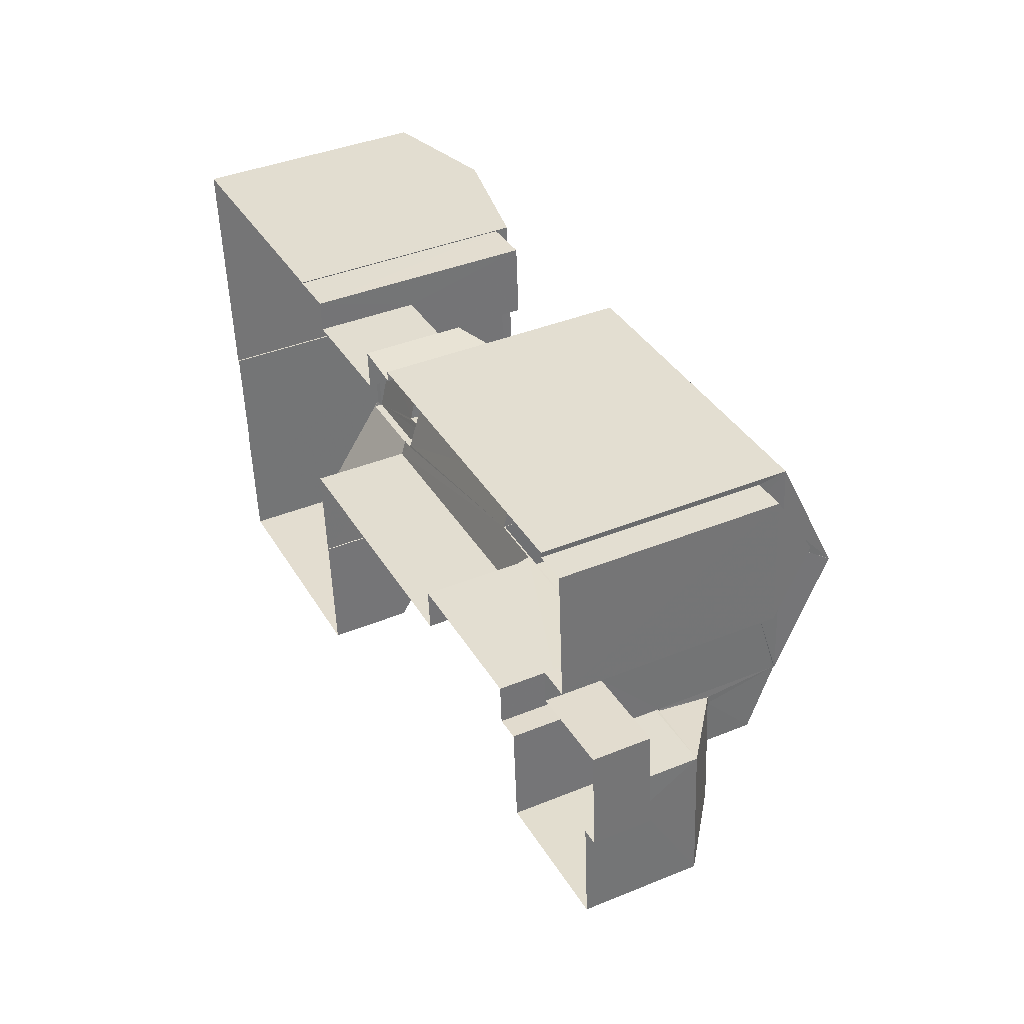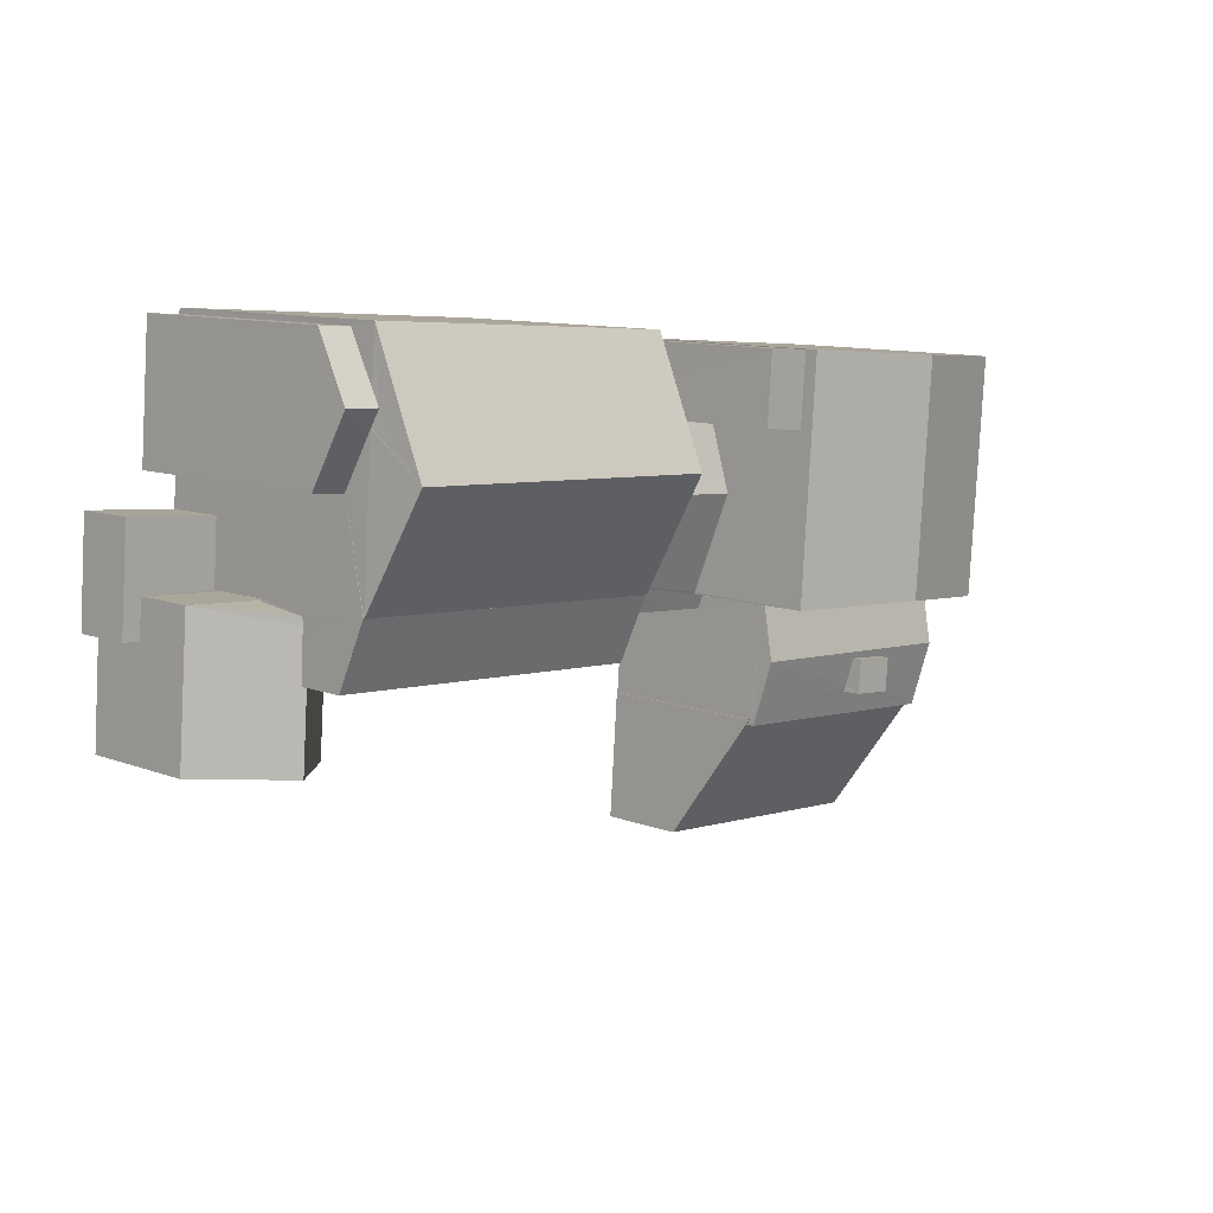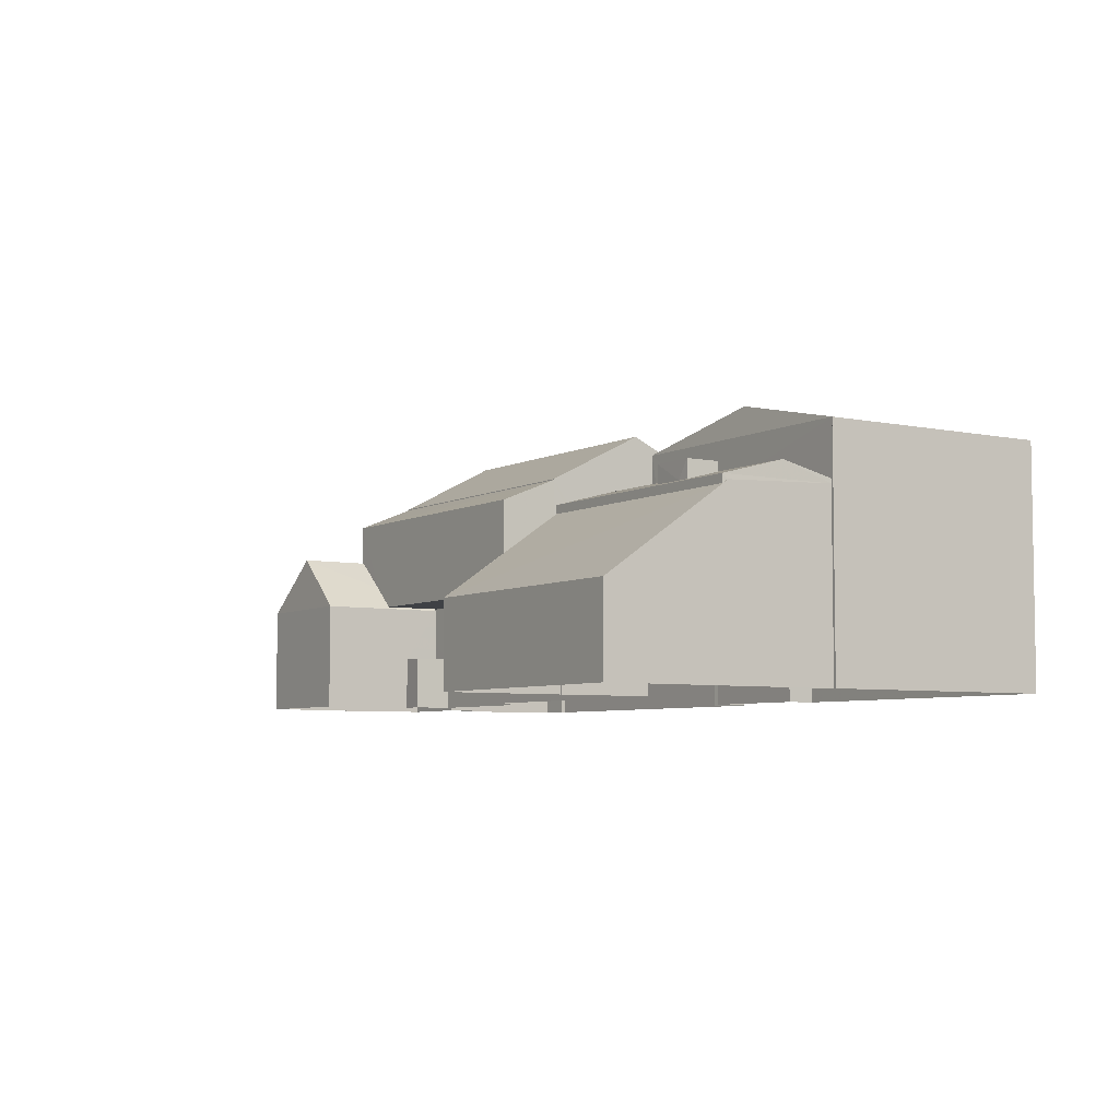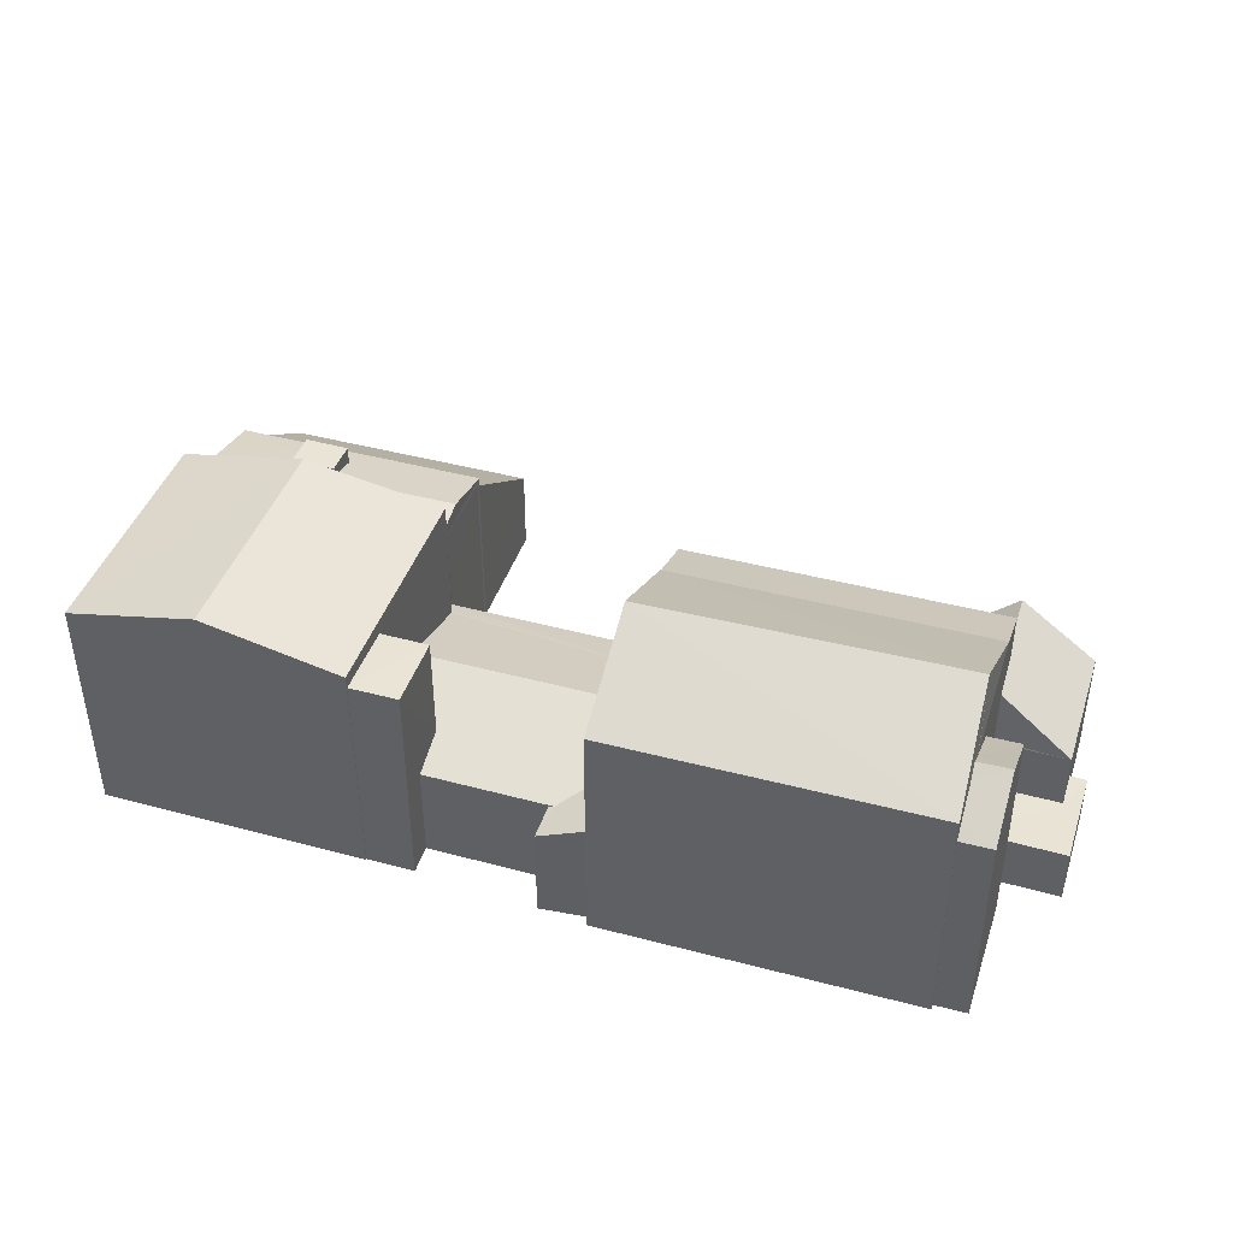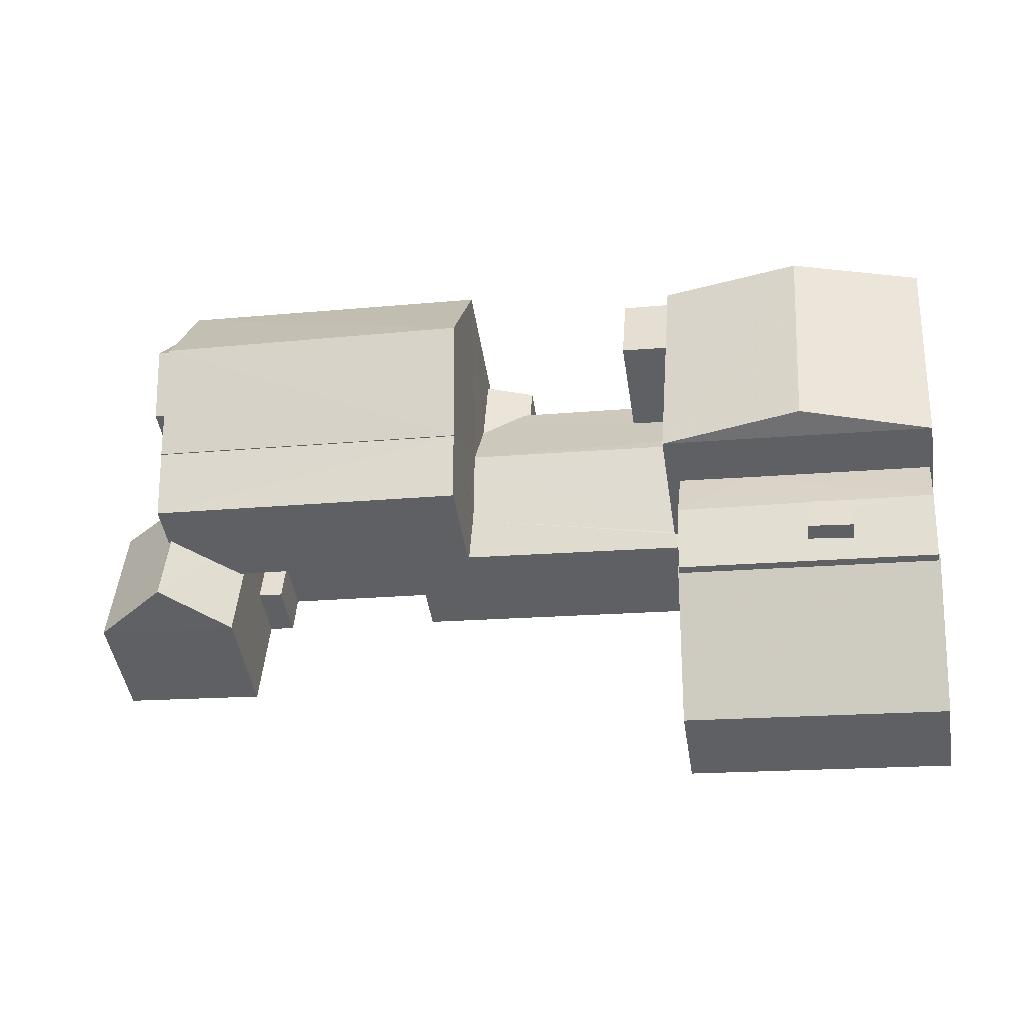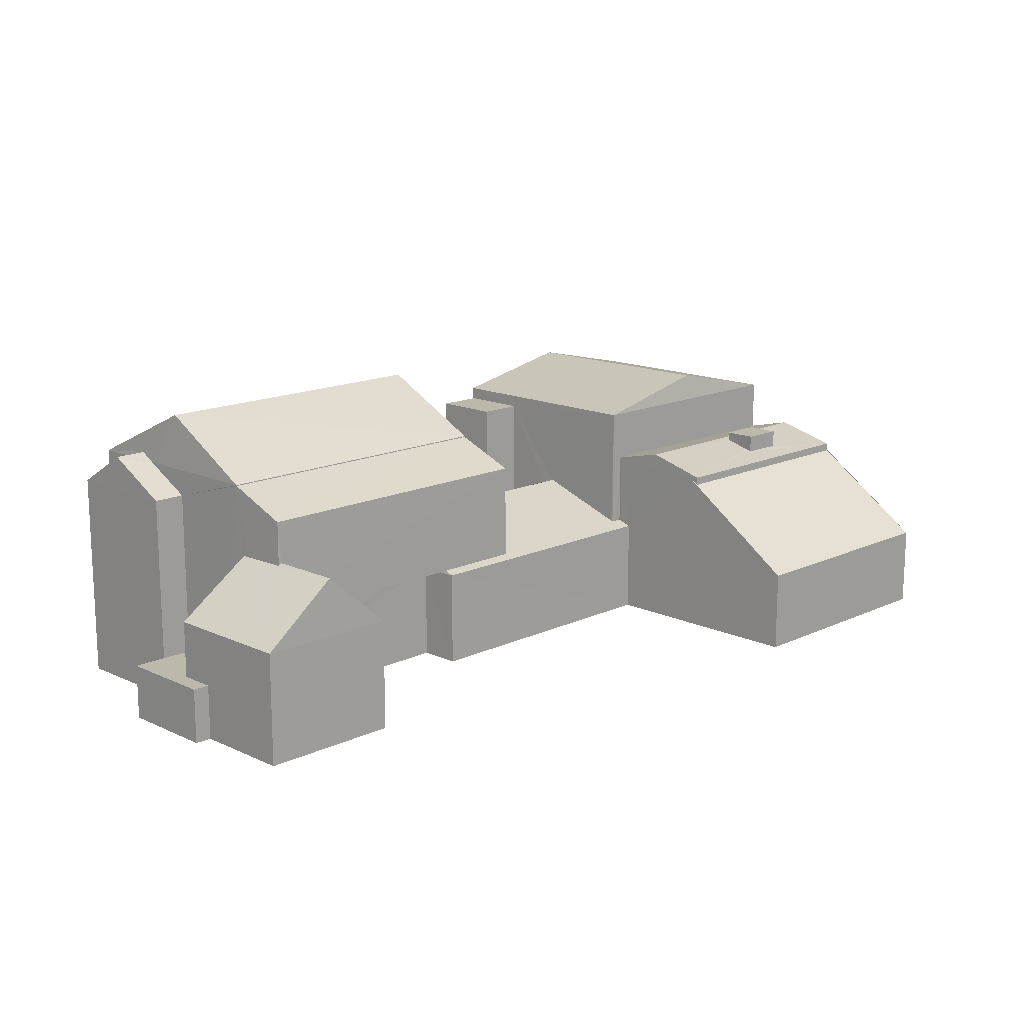
<metadata>
{"format":"obj","ext":"obj","renderer":"f3d","projection":"perspective","resolution":1024,"background":"white","views":[{"elev":40.2,"azim":-116.6,"up":"+Y"},{"elev":10.5,"azim":-46.6,"up":"+Y"},{"elev":-5.7,"azim":52.6,"up":"+Z"},{"elev":42.3,"azim":-166.6,"up":"+Z"},{"elev":-45.7,"azim":8.7,"up":"+Y"},{"elev":14.8,"azim":-49.6,"up":"+Z"}]}
</metadata>
<code>
v -8.882e+04 -1.012e+05 1.65
v -8.882e+04 -1.012e+05 1.648
v -8.882e+04 -1.012e+05 1.65
v -8.882e+04 -1.012e+05 1.648
v -8.882e+04 -1.012e+05 1.648
v -8.883e+04 -1.012e+05 1.648
v -8.884e+04 -1.012e+05 1.648
v -8.884e+04 -1.012e+05 1.648
v -8.882e+04 -1.012e+05 1.652
v -8.882e+04 -1.012e+05 1.651
v -8.882e+04 -1.012e+05 1.651
v -8.883e+04 -1.012e+05 1.652
v -8.883e+04 -1.012e+05 1.648
v -8.883e+04 -1.012e+05 1.648
v -8.883e+04 -1.012e+05 1.648
v -8.884e+04 -1.012e+05 1.649
v -8.884e+04 -1.012e+05 1.648
v -8.882e+04 -1.012e+05 1.65
v -8.884e+04 -1.012e+05 1.651
v -8.884e+04 -1.012e+05 1.65
v -8.884e+04 -1.012e+05 1.651
v -8.883e+04 -1.012e+05 1.648
v -8.883e+04 -1.012e+05 1.648
v -8.884e+04 -1.012e+05 1.649
v -8.884e+04 -1.012e+05 1.65
v -8.884e+04 -1.012e+05 1.649
v -8.884e+04 -1.012e+05 1.65
v -8.884e+04 -1.012e+05 1.649
v -8.882e+04 -1.012e+05 1.651
v -8.882e+04 -1.012e+05 1.651
v -8.884e+04 -1.012e+05 1.65
v -8.884e+04 -1.012e+05 1.65
v -8.883e+04 -1.012e+05 1.65
v -8.883e+04 -1.012e+05 1.65
v -8.883e+04 -1.012e+05 4.607
v -8.884e+04 -1.012e+05 4.607
v -8.884e+04 -1.012e+05 4.607
v -8.883e+04 -1.012e+05 4.607
v -8.884e+04 -1.012e+05 4.607
v -8.884e+04 -1.012e+05 4.607
v -8.884e+04 -1.012e+05 4.607
v -8.884e+04 -1.012e+05 4.607
v -8.884e+04 -1.012e+05 4.607
v -8.882e+04 -1.012e+05 8.402
v -8.882e+04 -1.012e+05 8.404
v -8.882e+04 -1.012e+05 7.667
v -8.883e+04 -1.012e+05 4.192
v -8.883e+04 -1.012e+05 4.192
v -8.883e+04 -1.012e+05 4.589
v -8.883e+04 -1.012e+05 4.435
v -8.882e+04 -1.012e+05 5.064
v -8.882e+04 -1.012e+05 4.589
v -8.882e+04 -1.012e+05 6.344
v -8.882e+04 -1.012e+05 6.18
v -8.882e+04 -1.012e+05 6.18
v -8.882e+04 -1.012e+05 6.619
v -8.882e+04 -1.012e+05 6.396
v -8.882e+04 -1.012e+05 6.341
v -8.884e+04 -1.012e+05 7.098
v -8.884e+04 -1.012e+05 7.788
v -8.884e+04 -1.012e+05 7.997
v -8.884e+04 -1.012e+05 7.801
v -8.884e+04 -1.012e+05 7.098
v -8.884e+04 -1.012e+05 4.549
v -8.884e+04 -1.012e+05 7.292
v -8.884e+04 -1.012e+05 7.097
v -8.884e+04 -1.012e+05 7.097
v -8.882e+04 -1.012e+05 7.667
v -8.882e+04 -1.012e+05 7.669
v -8.882e+04 -1.012e+05 6.339
v -8.882e+04 -1.012e+05 6.573
v -8.882e+04 -1.012e+05 6.619
v -8.882e+04 -1.012e+05 6.566
v -8.884e+04 -1.012e+05 7.787
v -8.884e+04 -1.012e+05 7.997
v -8.883e+04 -1.012e+05 7.787
v -8.884e+04 -1.012e+05 7.787
v -8.883e+04 -1.012e+05 9.208
v -8.884e+04 -1.012e+05 4.549
v -8.884e+04 -1.012e+05 4.55
v -8.884e+04 -1.012e+05 5.946
v -8.884e+04 -1.012e+05 5.943
v -8.882e+04 -1.012e+05 7.669
v -8.882e+04 -1.012e+05 3.816
v -8.882e+04 -1.012e+05 6.059
v -8.882e+04 -1.012e+05 5.962
v -8.883e+04 -1.012e+05 3.816
v -8.882e+04 -1.012e+05 5.963
v -8.882e+04 -1.012e+05 6.06
v -8.882e+04 -1.012e+05 6.06
v -8.882e+04 -1.012e+05 6.059
v -8.883e+04 -1.012e+05 7.789
v -8.884e+04 -1.012e+05 9.208
v -8.882e+04 -1.012e+05 6.3
v -8.882e+04 -1.012e+05 6.296
v -8.883e+04 -1.012e+05 5.208
v -8.882e+04 -1.012e+05 5.208
v -8.883e+04 -1.012e+05 4.603
v -8.882e+04 -1.012e+05 4.301
v -8.882e+04 -1.012e+05 4.327
v -8.882e+04 -1.012e+05 4.327
v -8.884e+04 -1.012e+05 7.768
v -8.884e+04 -1.012e+05 7.768
v -8.884e+04 -1.012e+05 7.764
v -8.883e+04 -1.012e+05 7.765
v -8.884e+04 -1.012e+05 7.108
v -8.883e+04 -1.012e+05 7.107
v -8.882e+04 -1.012e+05 6.299
v -8.884e+04 -1.012e+05 4.55
v -8.884e+04 -1.012e+05 6.025
v -8.884e+04 -1.012e+05 5.209
v -8.884e+04 -1.012e+05 3.079
v -8.884e+04 -1.012e+05 3.079
v -8.884e+04 -1.012e+05 3.078
v -8.884e+04 -1.012e+05 3.078
v -8.884e+04 -1.012e+05 3.079
v -8.884e+04 -1.012e+05 3.079
v -8.884e+04 -1.012e+05 3.079
v -8.884e+04 -1.012e+05 3.079
v -8.884e+04 -1.012e+05 3.079
v -8.884e+04 -1.012e+05 3.079
v -8.884e+04 -1.012e+05 7.789
v -8.884e+04 -1.012e+05 6.024
v -8.883e+04 -1.012e+05 7.333
v -8.882e+04 -1.012e+05 7.332
v -8.883e+04 -1.012e+05 7.332
v -8.882e+04 -1.012e+05 7.333
v -8.883e+04 -1.012e+05 4.194
v -8.883e+04 -1.012e+05 4.194
v -8.883e+04 -1.012e+05 4.563
v -8.882e+04 -1.012e+05 4.343
v -8.883e+04 -1.012e+05 5.049
v -8.883e+04 -1.012e+05 4.566
v -8.882e+04 -1.012e+05 4.194
v -8.882e+04 -1.012e+05 4.327
v -8.882e+04 -1.012e+05 6.809
v -8.882e+04 -1.012e+05 6.809
v -8.882e+04 -1.012e+05 6.81
v -8.882e+04 -1.012e+05 6.81
v -8.883e+04 -1.012e+05 4.139
v -8.883e+04 -1.012e+05 4.607
v -8.883e+04 -1.012e+05 4.139
v -8.884e+04 -1.012e+05 5.964
v -8.882e+04 -1.012e+05 6.179
v -8.882e+04 -1.012e+05 6.179
f 1 2 3
f 4 2 5
f 6 7 8
f 9 10 11
f 12 10 9
f 13 14 15
f 6 14 7
f 16 17 7
f 18 1 10
f 19 20 21
f 22 5 23
f 17 16 24
f 25 26 27
f 19 27 20
f 13 23 18
f 27 26 28
f 29 30 12
f 31 28 16
f 20 31 32
f 33 34 18
f 34 31 14
f 30 18 10
f 2 1 5
f 12 30 10
f 34 14 13
f 14 31 7
f 31 16 7
f 5 1 18
f 23 5 18
f 27 28 20
f 34 13 18
f 20 28 31
f 35 36 37
f 37 38 35
f 39 40 41
f 41 40 42
f 41 38 43
f 43 38 37
f 43 39 41
f 44 45 46
f 47 48 49
f 48 50 49
f 49 51 52
f 50 51 49
f 53 54 55
f 56 54 57
f 58 53 55
f 57 54 53
f 59 60 61
f 61 60 62
f 63 60 59
f 43 37 64
f 65 66 67
f 68 69 44
f 55 70 58
f 71 56 57
f 72 70 55
f 73 72 71
f 71 72 56
f 73 70 72
f 74 67 61
f 61 75 74
f 65 67 74
f 76 77 78
f 79 80 81
f 82 79 81
f 83 45 69
f 84 85 86
f 84 86 87
f 88 89 87
f 88 90 89
f 85 91 86
f 86 88 87
f 92 78 93
f 94 95 56
f 72 94 56
f 39 79 82
f 43 64 39
f 64 79 39
f 51 50 96
f 51 96 97
f 50 98 96
f 99 100 101
f 69 45 44
f 102 103 104
f 105 104 106
f 105 106 107
f 104 103 106
f 46 45 83
f 72 108 94
f 36 109 64
f 110 109 111
f 37 36 64
f 111 109 36
f 112 113 114
f 114 113 115
f 113 112 116
f 117 118 119
f 120 118 121
f 115 113 120
f 121 118 117
f 120 113 118
f 122 92 93
f 111 123 110
f 124 125 126
f 124 127 125
f 77 93 78
f 75 61 62
f 128 129 130
f 131 132 133
f 134 99 101
f 130 129 133
f 133 129 134
f 133 135 131
f 135 134 101
f 133 134 135
f 136 137 138
f 139 136 138
f 48 140 141
f 141 98 50
f 48 142 140
f 48 141 50
f 123 143 110
f 110 143 80
f 143 81 80
f 97 96 132
f 131 97 132
f 79 116 80
f 80 116 19
f 79 113 116
f 19 116 27
f 31 121 117
f 32 31 117
f 11 84 9
f 11 85 84
f 127 124 49
f 52 127 49
f 116 112 25
f 27 116 25
f 115 28 26
f 114 115 26
f 68 46 2
f 4 68 2
f 88 55 54
f 88 86 55
f 20 32 117
f 119 20 117
f 14 140 15
f 14 141 140
f 88 54 90
f 30 90 134
f 18 30 134
f 90 54 144
f 99 144 100
f 99 134 144
f 134 90 144
f 53 138 57
f 57 137 71
f 57 138 137
f 118 64 119
f 20 119 21
f 21 119 109
f 119 64 109
f 44 46 68
f 128 33 129
f 128 34 33
f 18 129 33
f 18 134 129
f 73 139 70
f 73 136 139
f 122 60 63
f 41 42 120
f 122 102 104
f 42 115 120
f 16 28 115
f 63 16 115
f 63 42 102
f 63 102 122
f 63 115 42
f 38 105 107
f 35 38 107
f 125 22 126
f 125 5 22
f 135 69 131
f 5 125 4
f 4 125 68
f 127 69 68
f 52 51 127
f 131 69 97
f 51 97 127
f 125 127 68
f 97 69 127
f 3 145 1
f 101 144 135
f 135 144 69
f 83 145 3
f 100 144 101
f 69 94 83
f 94 108 83
f 108 145 83
f 95 94 69
f 144 95 69
f 67 7 17
f 67 66 7
f 140 13 15
f 140 142 13
f 87 89 29
f 12 87 29
f 84 12 9
f 84 87 12
f 8 7 66
f 8 66 77
f 65 74 77
f 66 65 77
f 10 85 11
f 10 91 85
f 47 49 126
f 23 47 22
f 49 124 126
f 22 47 126
f 114 26 25
f 112 114 25
f 77 74 75
f 77 75 93
f 60 122 93
f 62 60 93
f 75 62 93
f 82 40 39
f 40 82 103
f 143 106 81
f 106 103 81
f 81 103 82
f 61 67 59
f 138 58 139
f 139 58 70
f 53 58 138
f 21 80 19
f 21 109 80
f 67 17 24
f 59 67 24
f 92 122 105
f 92 38 133
f 41 120 121
f 128 121 34
f 34 121 31
f 104 105 122
f 130 121 128
f 38 130 133
f 38 41 130
f 92 105 38
f 130 41 121
f 14 6 141
f 6 76 141
f 132 92 133
f 96 76 92
f 141 76 98
f 132 96 92
f 98 76 96
f 42 40 103
f 102 42 103
f 77 76 6
f 8 77 6
f 46 3 2
f 46 83 3
f 78 92 76
f 113 79 64
f 118 113 64
f 143 123 106
f 106 111 107
f 36 35 107
f 111 36 107
f 123 111 106
f 71 136 73
f 71 137 136
f 55 91 145
f 145 91 1
f 86 91 55
f 1 91 10
f 16 63 59
f 24 16 59
f 145 108 72
f 55 145 72
f 90 29 89
f 90 30 29
f 13 142 23
f 23 142 47
f 142 48 47
f 109 110 80
f 56 144 54
f 56 95 144

</code>
